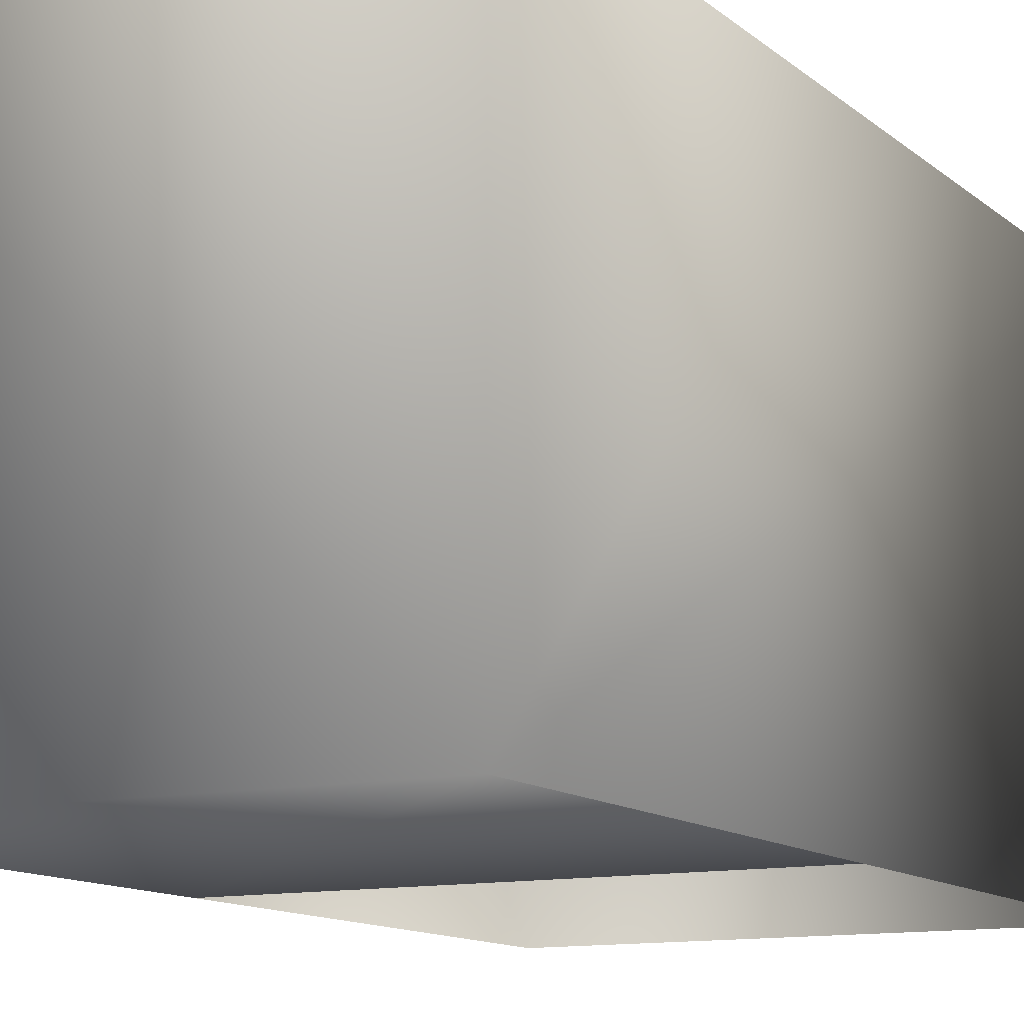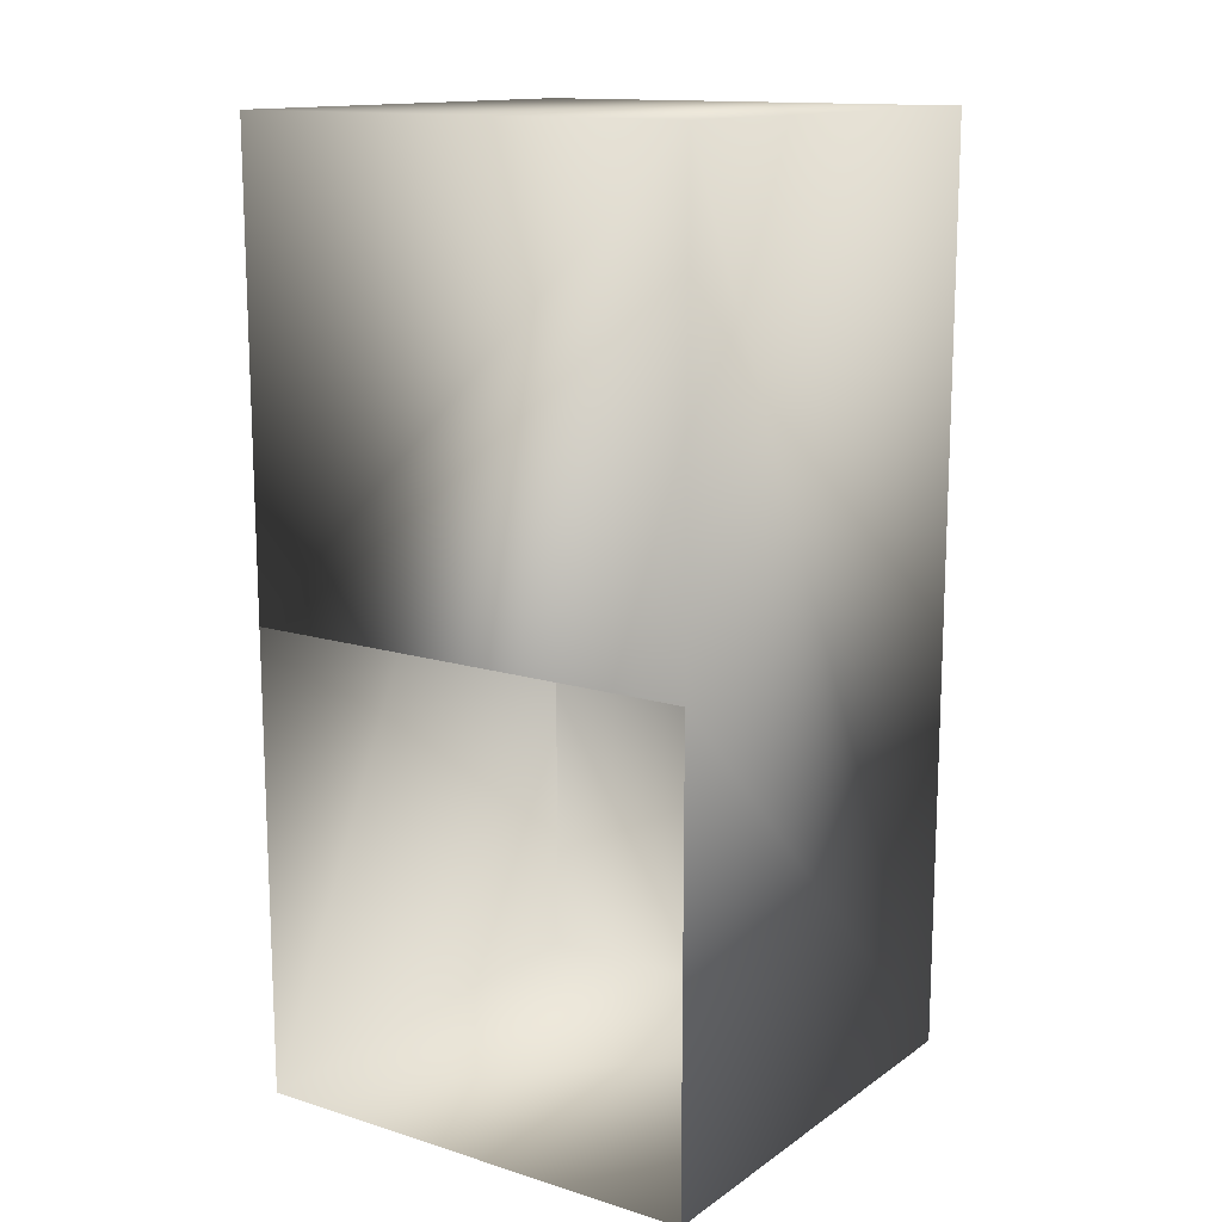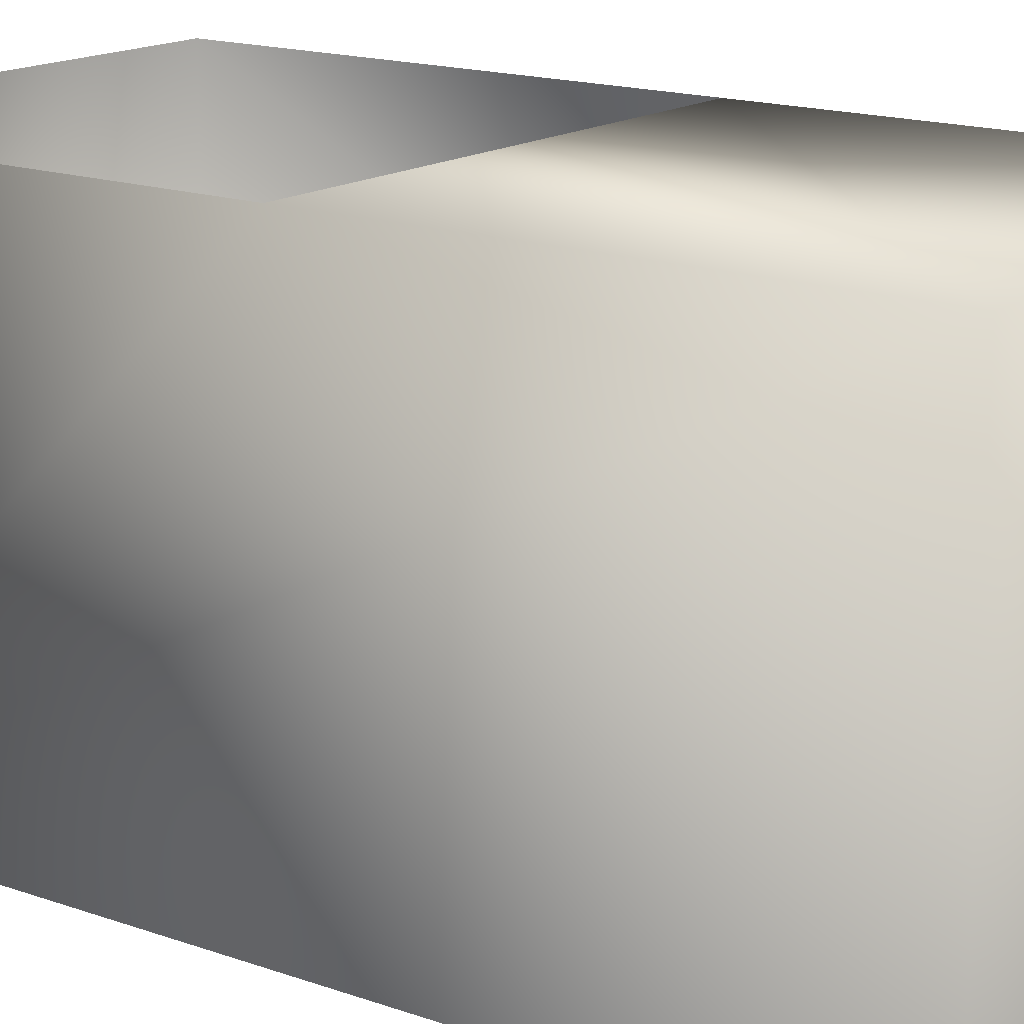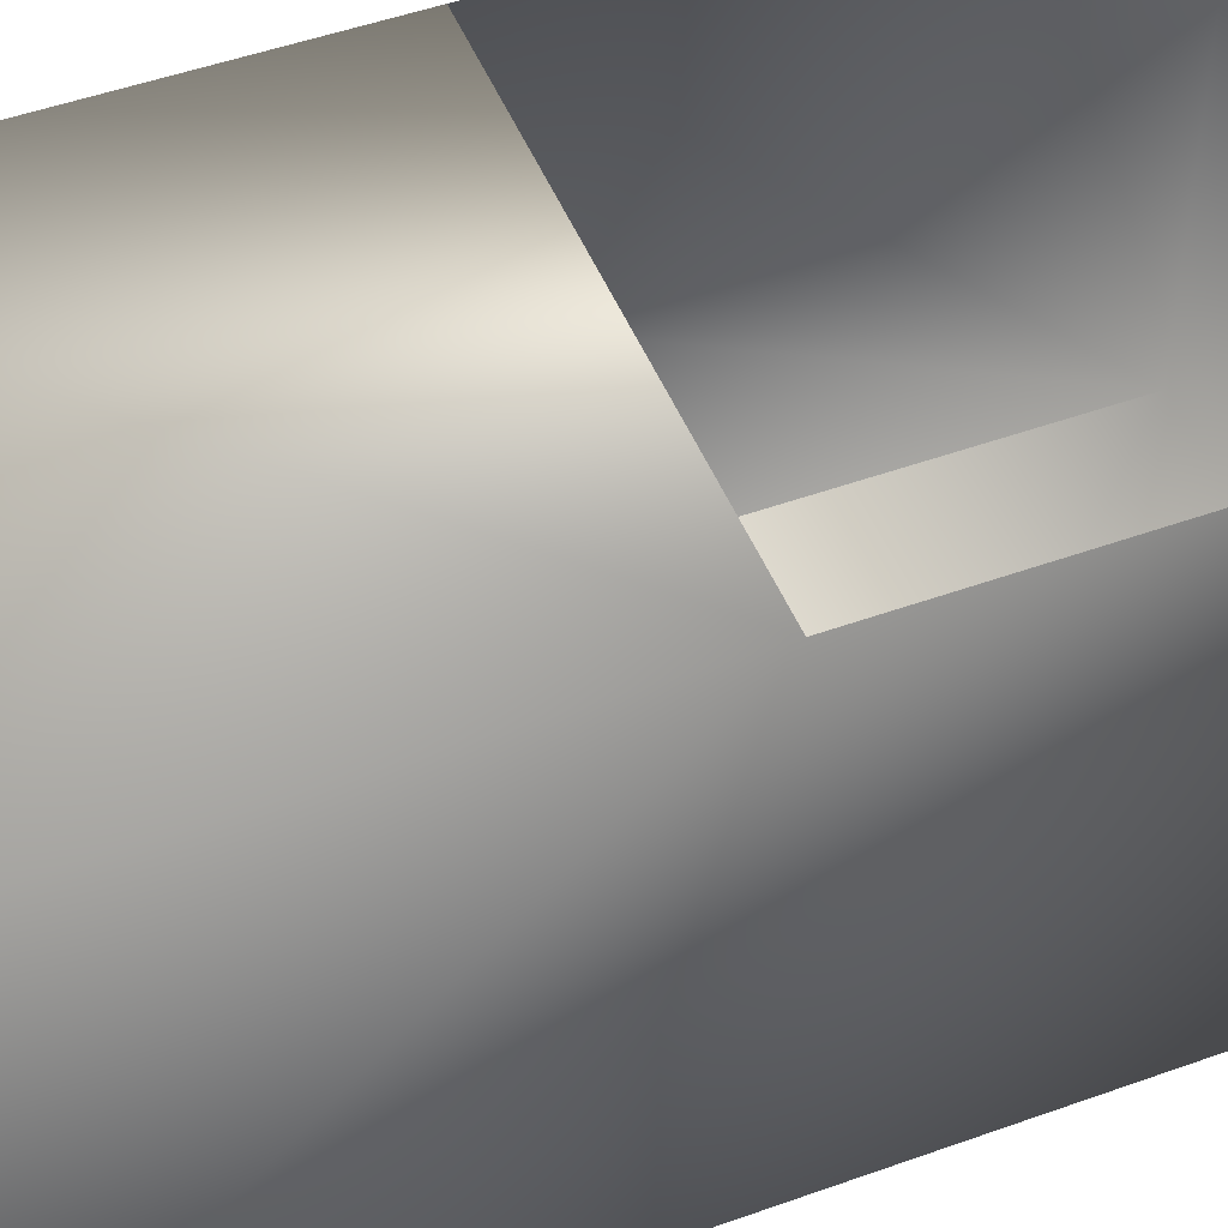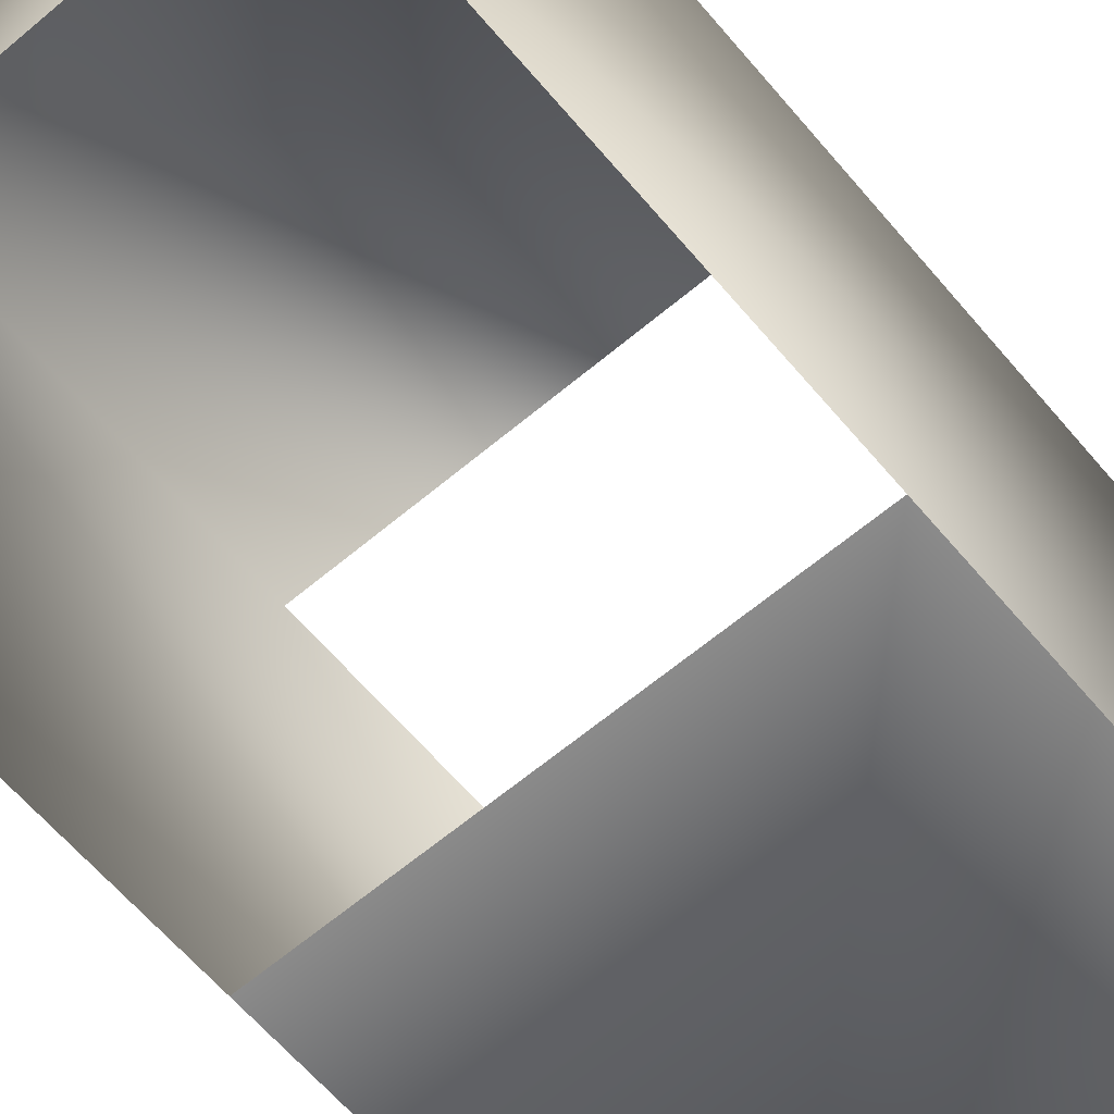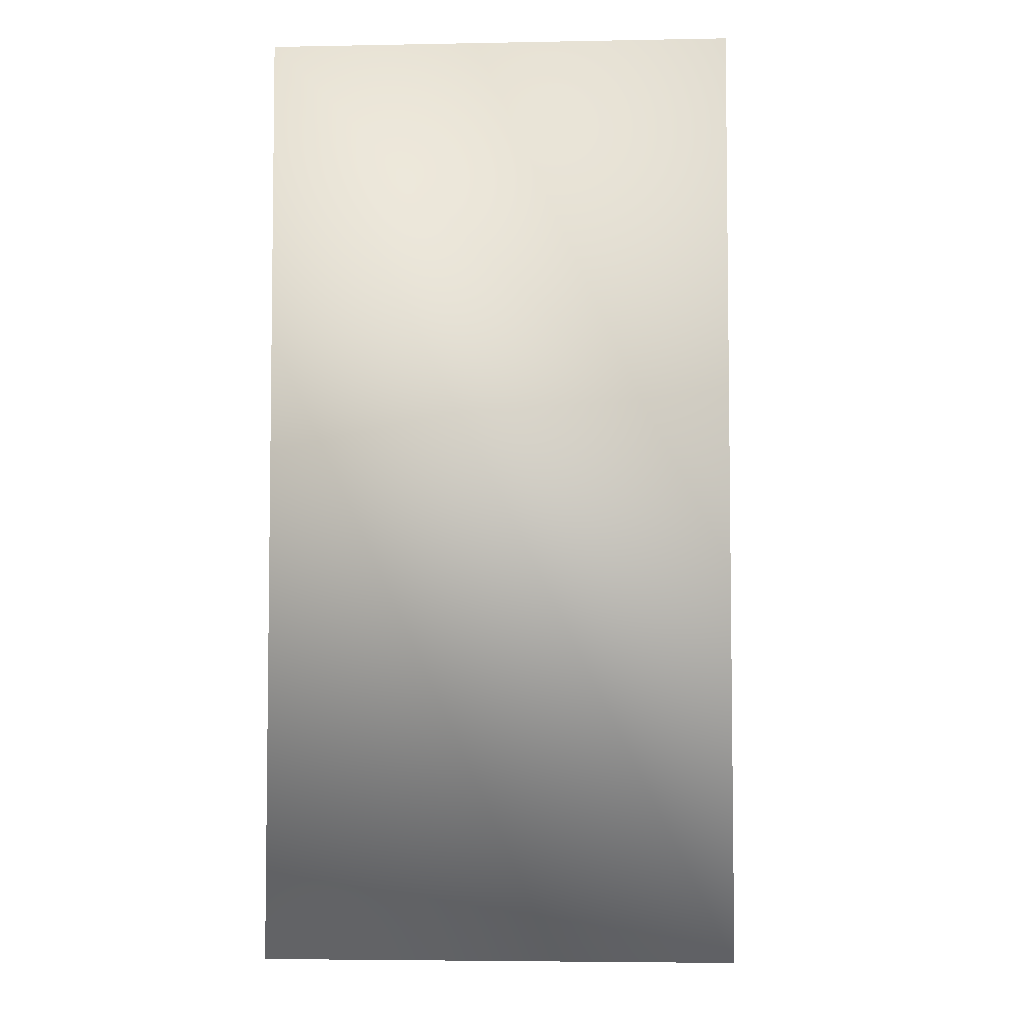
<metadata>
{"format":"obj","ext":"obj","renderer":"f3d","projection":"perspective","resolution":1024,"background":"white","views":[{"elev":-11.6,"azim":27.9,"up":"+Z"},{"elev":13.9,"azim":34.5,"up":"+Y"},{"elev":15.8,"azim":126.8,"up":"+Z"},{"elev":49.0,"azim":-111.8,"up":"+Z"},{"elev":-63.7,"azim":-139.7,"up":"+Z"},{"elev":-4.8,"azim":-86.6,"up":"+Y"}]}
</metadata>
<code>
o Verticalcorridor
v 0 6 -3
v 0 3 0
v 0 6 0
v 0 0 0
v 0 0 -3
v 0 3 -3
v 3 0 -3
v 3 3 0
v 3 0 0
v 3 6 0
v 3 6 -3
v 3 3 -3
f 1 3 2
f 2 4 1
f 4 5 1
f 5 6 1
f 7 9 8
f 8 10 7
f 10 11 7
f 11 12 7
f 10 3 1
f 1 11 10
f 10 8 2
f 2 3 10
f 7 5 4
f 4 9 7
f 6 5 7
f 7 12 6

</code>
